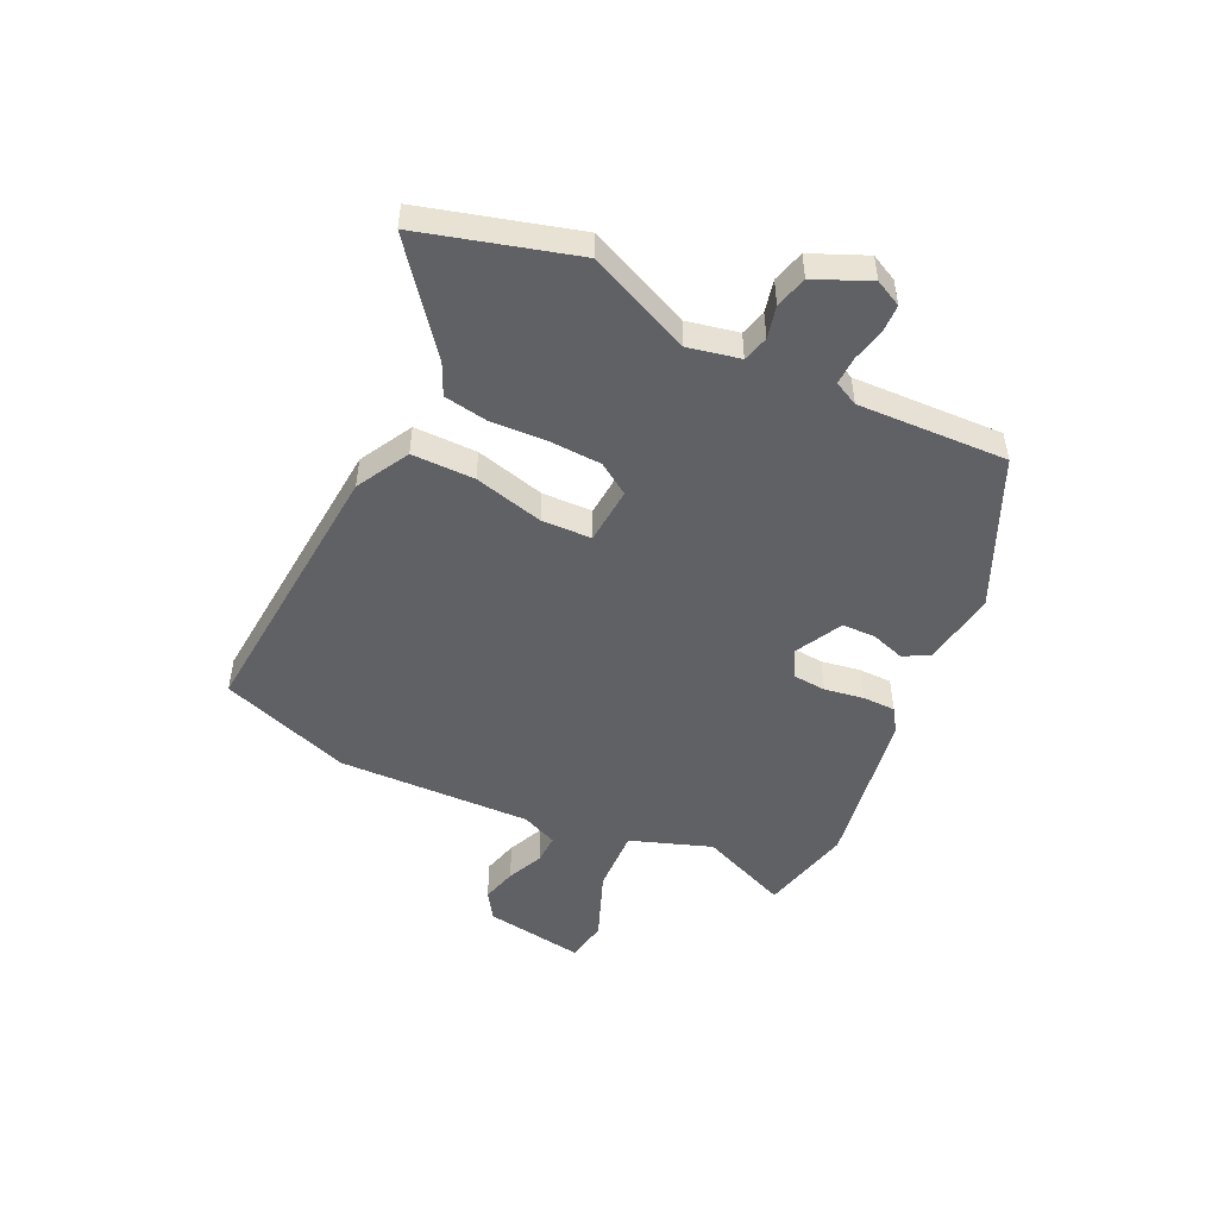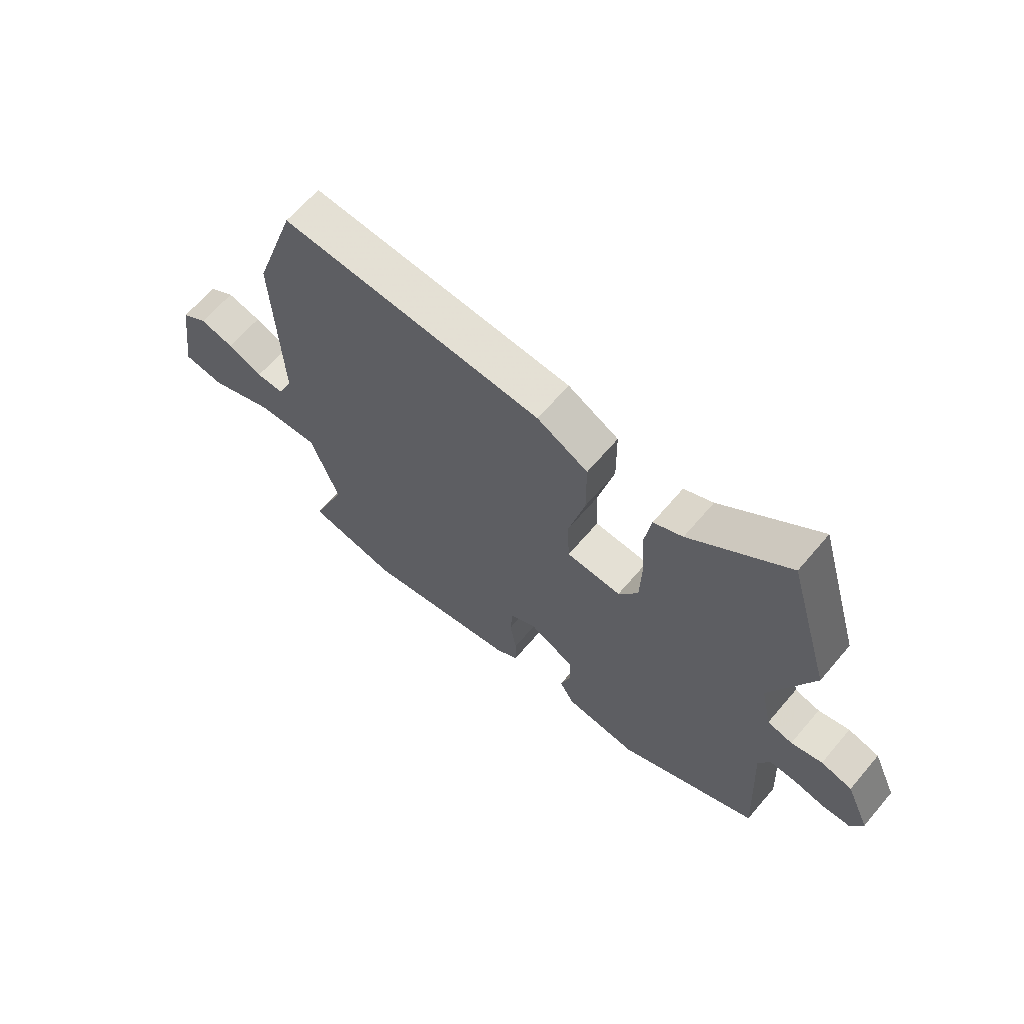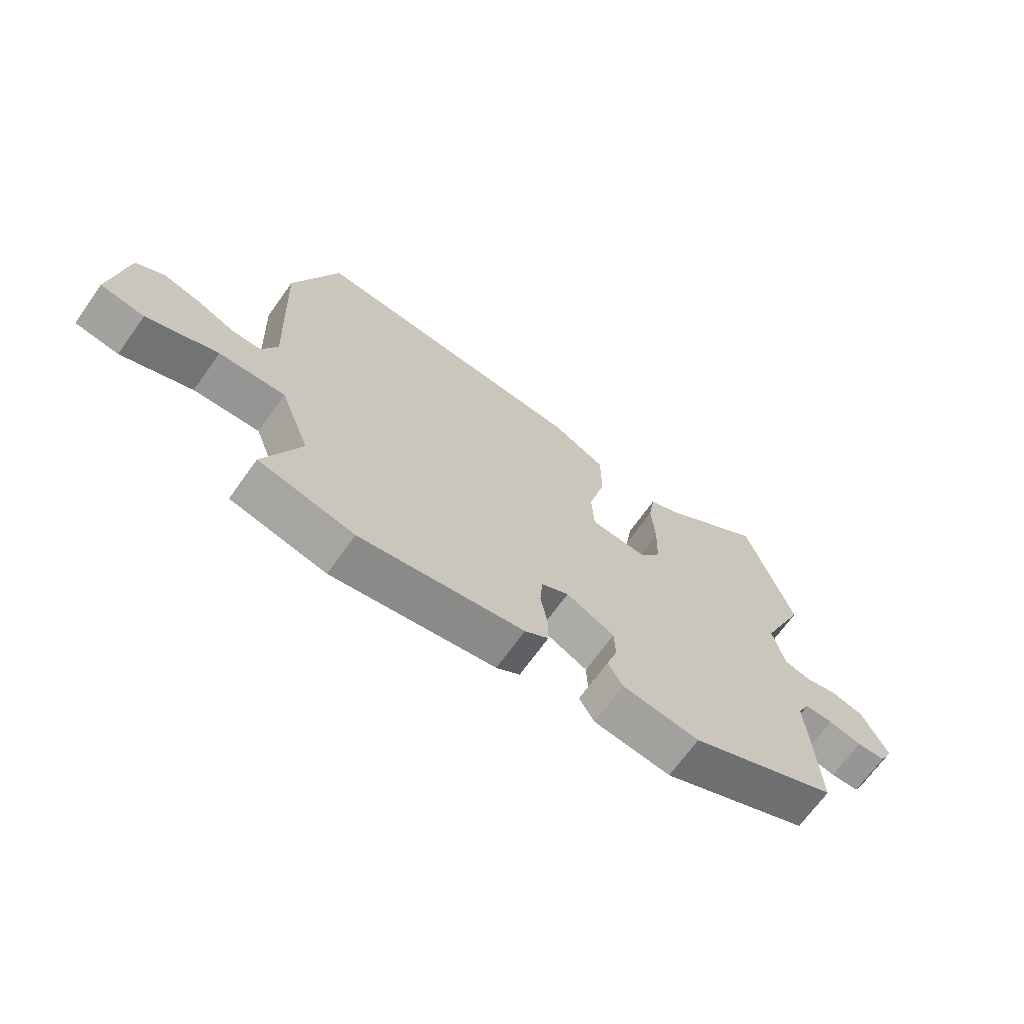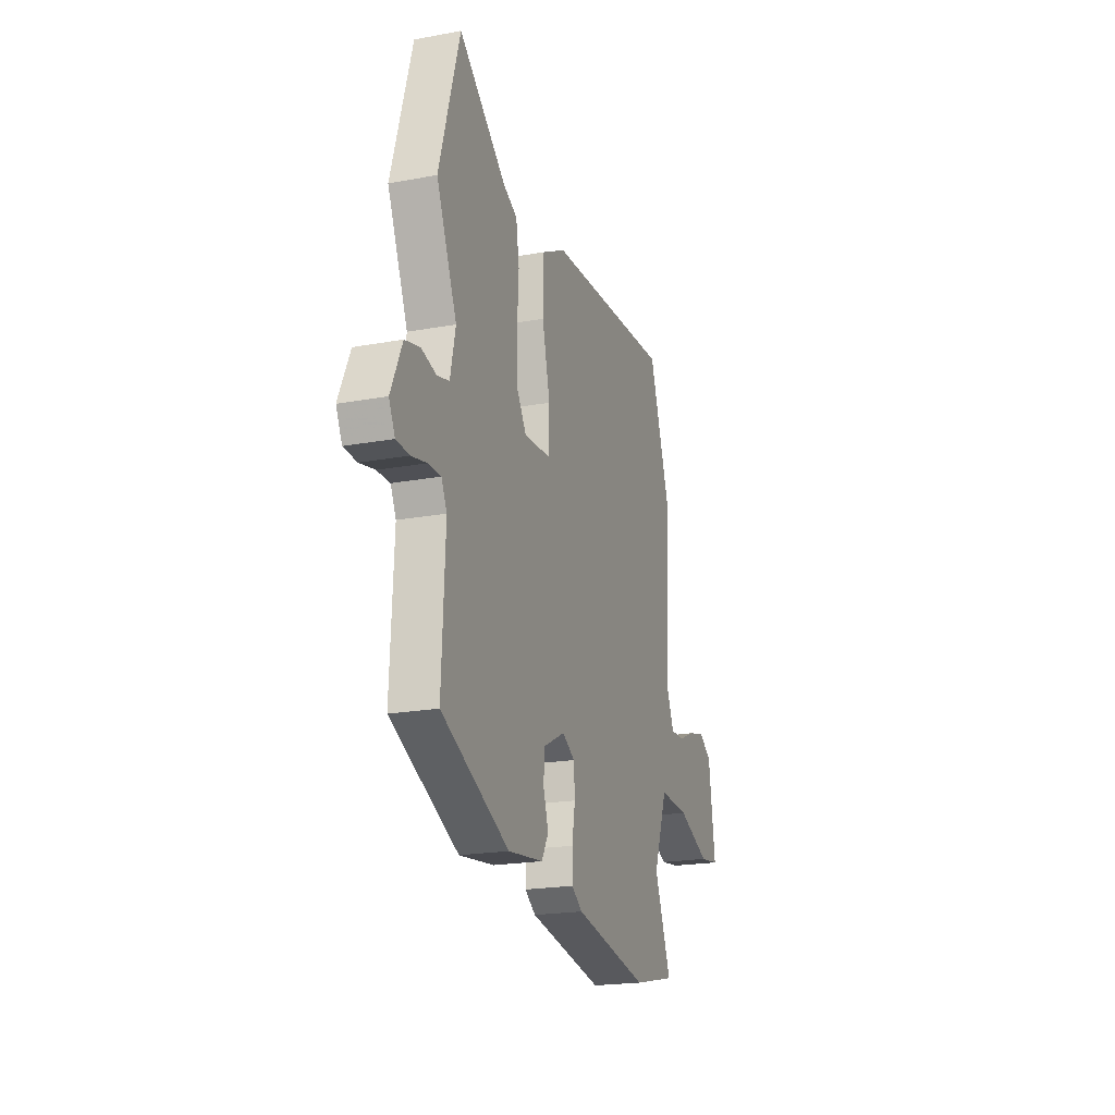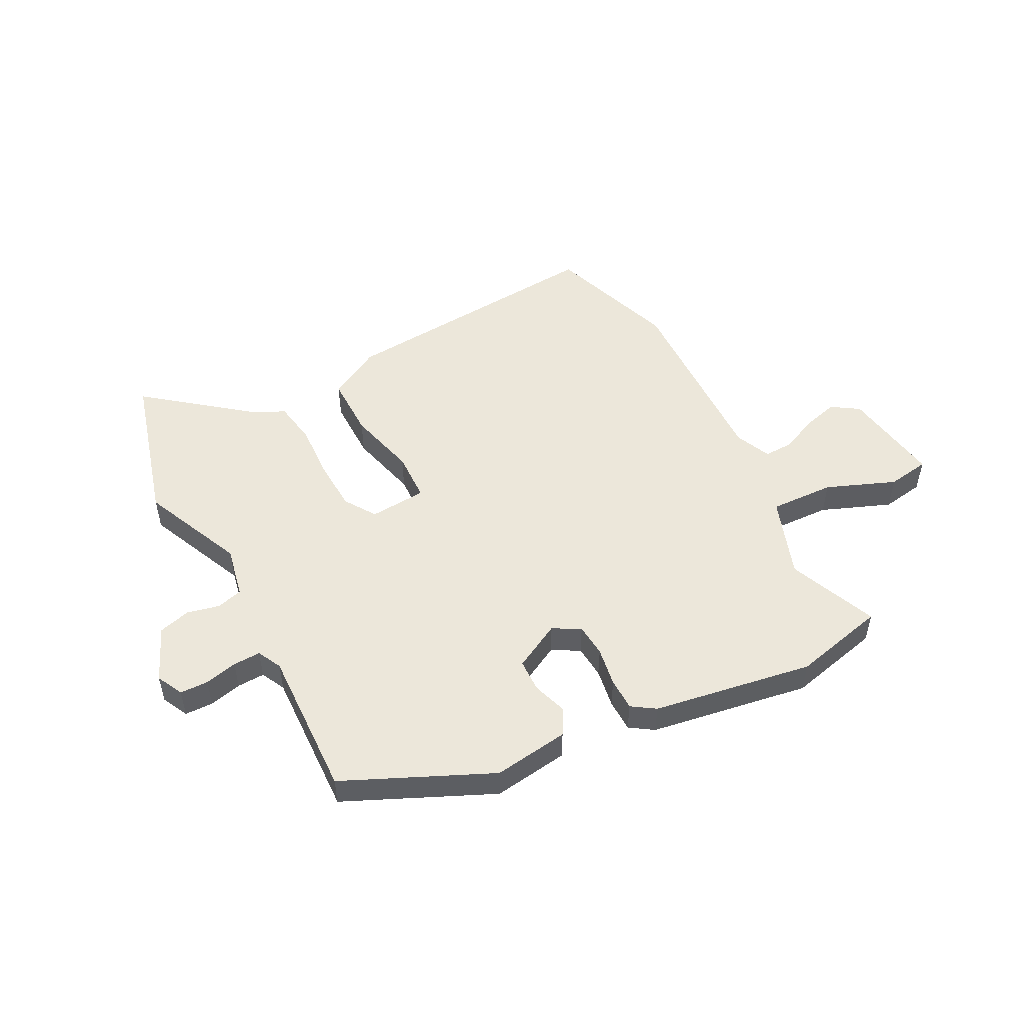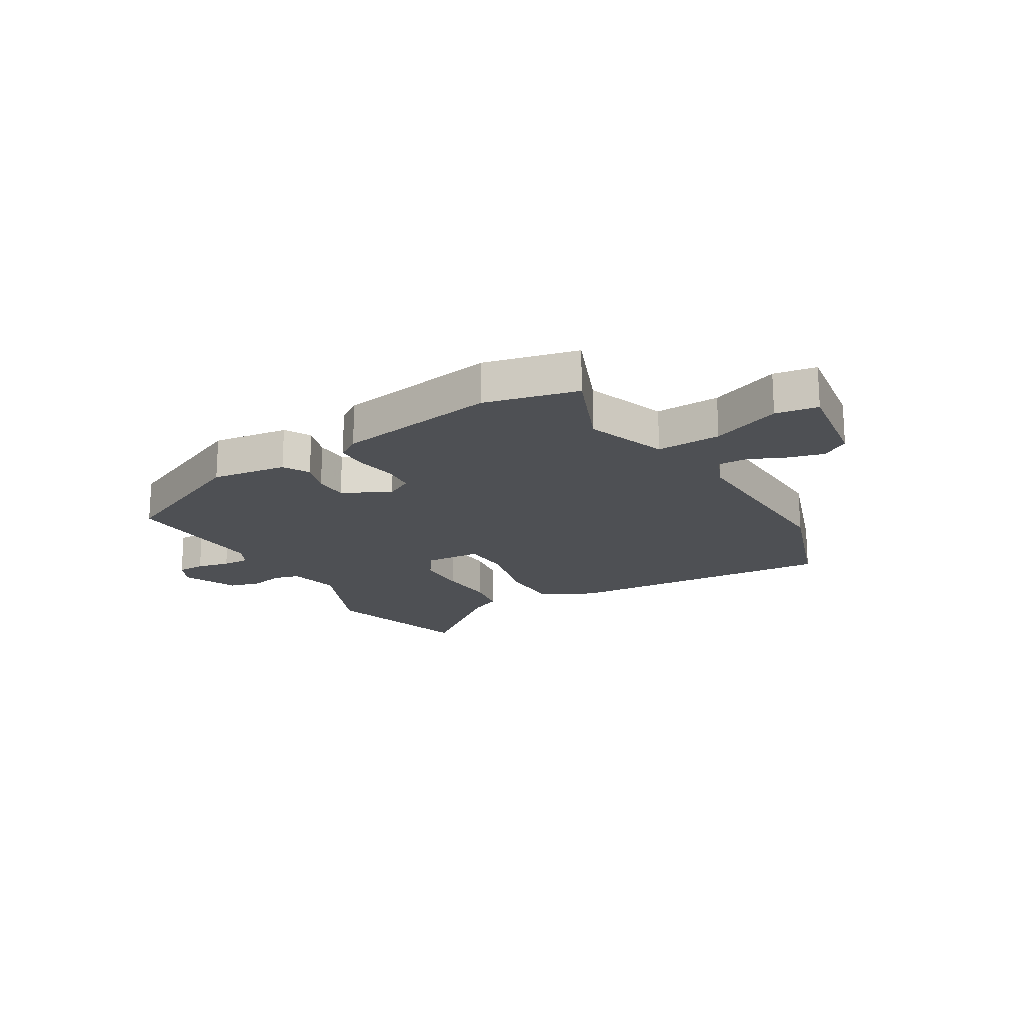
<metadata>
{"format":"obj","ext":"obj","renderer":"f3d","projection":"perspective","resolution":1024,"background":"white","views":[{"elev":-49.6,"azim":63.9,"up":"+Y"},{"elev":64.5,"azim":40.3,"up":"+Z"},{"elev":-68.8,"azim":-35.6,"up":"+Z"},{"elev":-20.6,"azim":108.5,"up":"+Z"},{"elev":51.2,"azim":151.8,"up":"+Y"},{"elev":-18.6,"azim":-149.7,"up":"+Y"}]}
</metadata>
<code>
v -0.358 0.07 -0.532
v -0.523 0.07 -0.495
v -0.46 0.07 -0.337
v -0.512 0.07 -0.195
v -0.626 0.07 -0.201
v -0.748 0.07 -0.251
v -0.823 0.07 -0.24
v -0.798 0.07 -0.062
v -0.75 0.07 -0.03
v -0.687 0.07 -0.046
v -0.622 0.07 -0.074
v -0.57 0.07 -0.075
v -0.543 0.07 -0.011
v -0.557 0.07 0.331
v -0.479 0.07 0.563
v 0.006 0.07 0.531
v 0.1 0.07 0.481
v 0.101 0.07 0.37
v 0.071 0.07 0.247
v 0.075 0.07 0.159
v 0.176 0.07 0.153
v 0.212 0.07 0.209
v 0.215 0.07 0.301
v 0.209 0.07 0.4
v 0.221 0.07 0.477
v 0.275 0.07 0.503
v 0.456 0.07 0.649
v 0.535 0.07 0.379
v 0.457 0.07 0.196
v 0.477 0.07 0.105
v 0.523 0.07 0.093
v 0.58 0.07 0.107
v 0.637 0.07 0.092
v 0.68 0.07 -0.004
v 0.657 0.07 -0.051
v 0.607 0.07 -0.053
v 0.549 0.07 -0.04
v 0.5 0.07 -0.039
v 0.479 0.07 -0.082
v 0.492 0.07 -0.346
v 0.234 0.07 -0.466
v 0.1 0.07 -0.449
v 0.074 0.07 -0.403
v 0.093 0.07 -0.343
v 0.091 0.07 -0.284
v 0.007 0.07 -0.241
v -0.041 0.07 -0.268
v -0.045 0.07 -0.327
v -0.033 0.07 -0.396
v -0.033 0.07 -0.454
v -0.074 0.07 -0.482
v -0.358 0 -0.532
v -0.523 0 -0.495
v -0.46 0 -0.337
v -0.512 0 -0.195
v -0.626 0 -0.201
v -0.748 0 -0.251
v -0.823 0 -0.24
v -0.798 0 -0.062
v -0.75 0 -0.03
v -0.687 0 -0.046
v -0.622 0 -0.074
v -0.57 0 -0.075
v -0.543 0 -0.011
v -0.557 0 0.331
v -0.479 0 0.563
v 0.006 0 0.531
v 0.1 0 0.481
v 0.101 0 0.37
v 0.071 0 0.247
v 0.075 0 0.159
v 0.176 0 0.153
v 0.212 0 0.209
v 0.215 0 0.301
v 0.209 0 0.4
v 0.221 0 0.477
v 0.275 0 0.503
v 0.456 0 0.649
v 0.535 0 0.379
v 0.457 0 0.196
v 0.477 0 0.105
v 0.523 0 0.093
v 0.58 0 0.107
v 0.637 0 0.092
v 0.68 0 -0.004
v 0.657 0 -0.051
v 0.607 0 -0.053
v 0.549 0 -0.04
v 0.5 0 -0.039
v 0.479 0 -0.082
v 0.492 0 -0.346
v 0.234 0 -0.466
v 0.1 0 -0.449
v 0.074 0 -0.403
v 0.093 0 -0.343
v 0.091 0 -0.284
v 0.007 0 -0.241
v -0.041 0 -0.268
v -0.045 0 -0.327
v -0.033 0 -0.396
v -0.033 0 -0.454
v -0.074 0 -0.482
f 1 2 3
f 51 1 3
f 50 51 3
f 49 50 3
f 48 49 3
f 47 48 3 4
f 46 47 4
f 42 43 44
f 41 42 44
f 40 41 44
f 39 40 44
f 38 39 44 45
f 35 36 37
f 34 35 37
f 33 34 37
f 32 33 37
f 31 32 37
f 30 31 37 38
f 38 45 46
f 30 38 46
f 29 30 46
f 26 27 28 29
f 25 26 29
f 24 25 29
f 23 24 29
f 17 18 19
f 16 17 19
f 15 16 19
f 14 15 19
f 13 14 19
f 12 13 19 20
f 9 10 11
f 8 9 11
f 7 8 11
f 6 7 11
f 5 6 11
f 4 5 11 12
f 12 20 21
f 4 12 21
f 46 4 21
f 22 23 29
f 21 22 29 46
f 54 53 52
f 54 52 102
f 54 102 101
f 54 101 100
f 54 100 99
f 55 54 99 98
f 55 98 97
f 95 94 93
f 95 93 92
f 95 92 91
f 95 91 90
f 96 95 90 89
f 88 87 86
f 88 86 85
f 88 85 84
f 88 84 83
f 88 83 82
f 89 88 82 81
f 97 96 89
f 97 89 81
f 97 81 80
f 80 79 78 77
f 80 77 76
f 80 76 75
f 80 75 74
f 70 69 68
f 70 68 67
f 70 67 66
f 70 66 65
f 70 65 64
f 71 70 64 63
f 62 61 60
f 62 60 59
f 62 59 58
f 62 58 57
f 62 57 56
f 63 62 56 55
f 72 71 63
f 72 63 55
f 72 55 97
f 80 74 73
f 97 80 73 72
f 1 52 53 2
f 2 53 54 3
f 3 54 55 4
f 4 55 56 5
f 5 56 57 6
f 6 57 58 7
f 7 58 59 8
f 8 59 60 9
f 9 60 61 10
f 10 61 62 11
f 11 62 63 12
f 12 63 64 13
f 13 64 65 14
f 14 65 66 15
f 15 66 67 16
f 16 67 68 17
f 17 68 69 18
f 18 69 70 19
f 19 70 71 20
f 20 71 72 21
f 21 72 73 22
f 22 73 74 23
f 23 74 75 24
f 24 75 76 25
f 25 76 77 26
f 26 77 78 27
f 27 78 79 28
f 28 79 80 29
f 29 80 81 30
f 30 81 82 31
f 31 82 83 32
f 32 83 84 33
f 33 84 85 34
f 34 85 86 35
f 35 86 87 36
f 36 87 88 37
f 37 88 89 38
f 38 89 90 39
f 39 90 91 40
f 40 91 92 41
f 41 92 93 42
f 42 93 94 43
f 43 94 95 44
f 44 95 96 45
f 45 96 97 46
f 46 97 98 47
f 47 98 99 48
f 48 99 100 49
f 49 100 101 50
f 50 101 102 51
f 51 102 52 1

</code>
